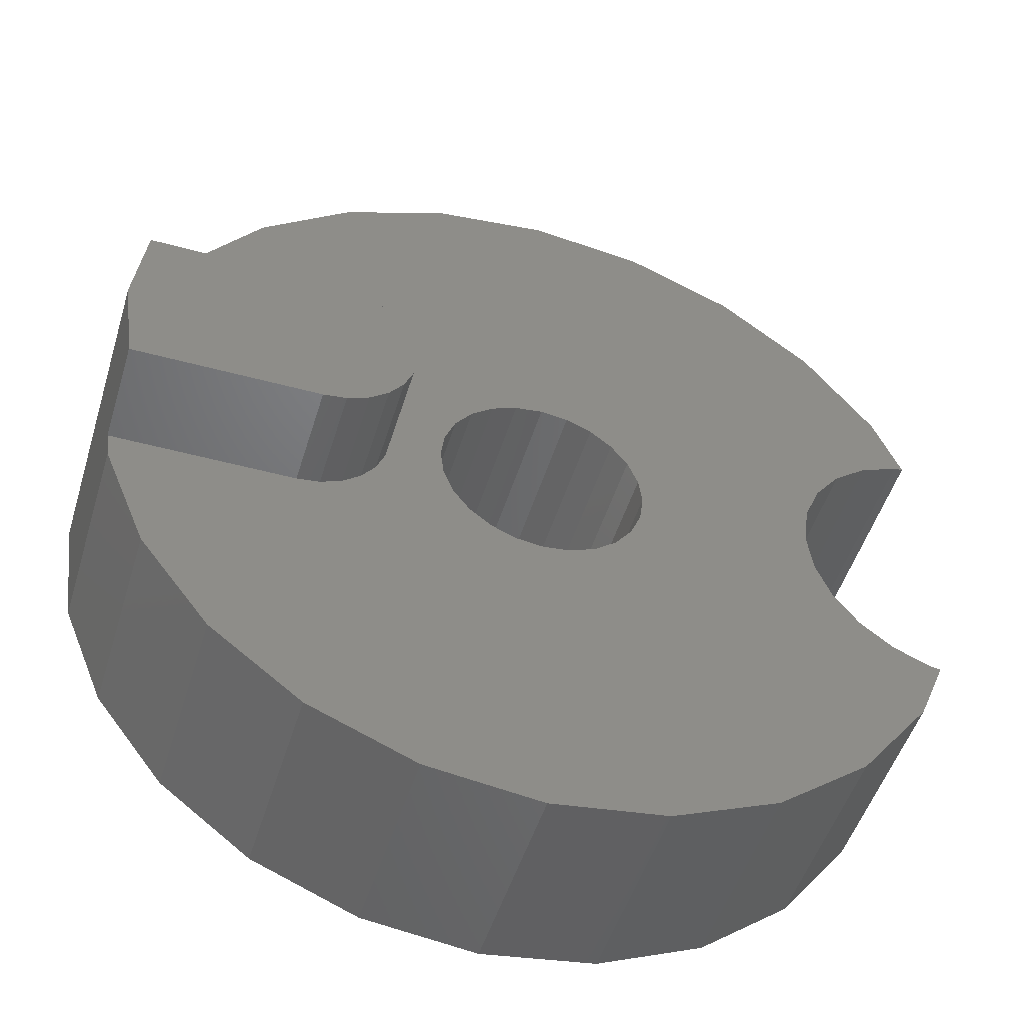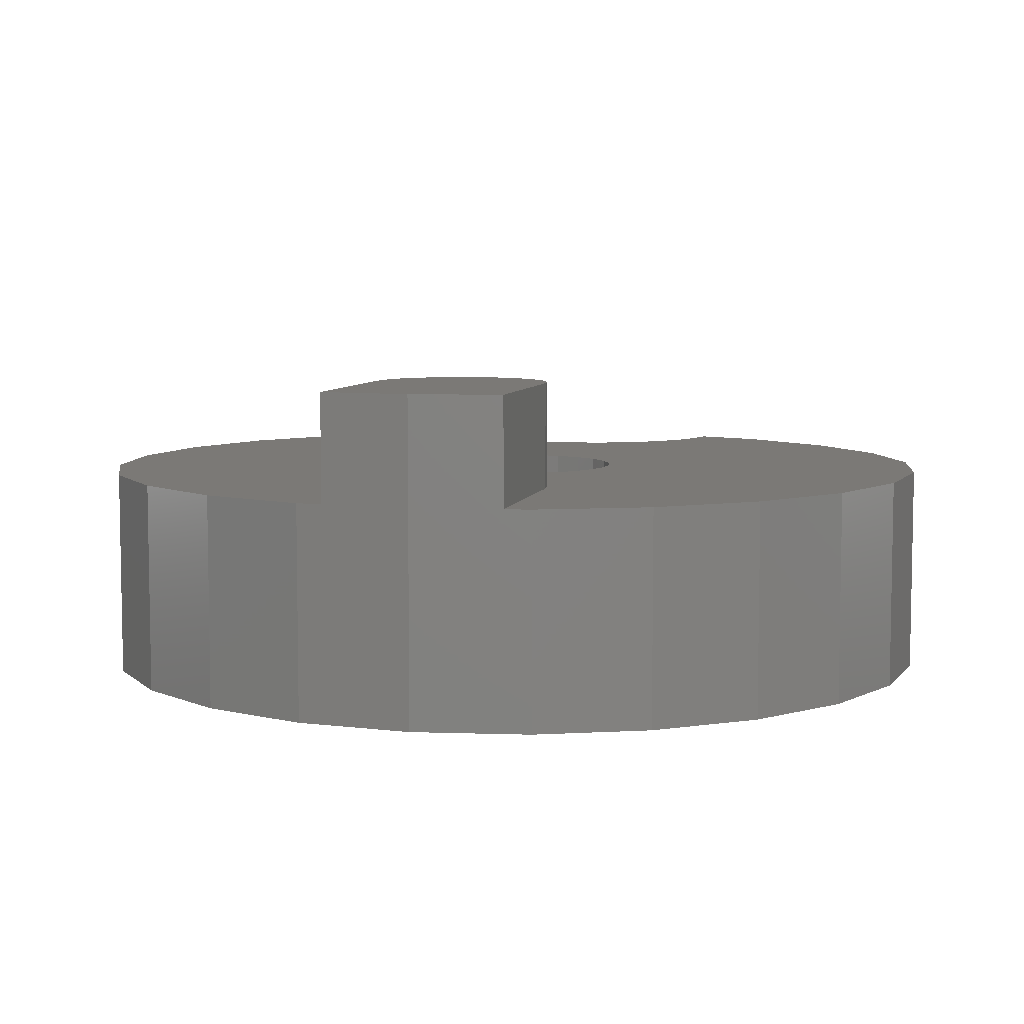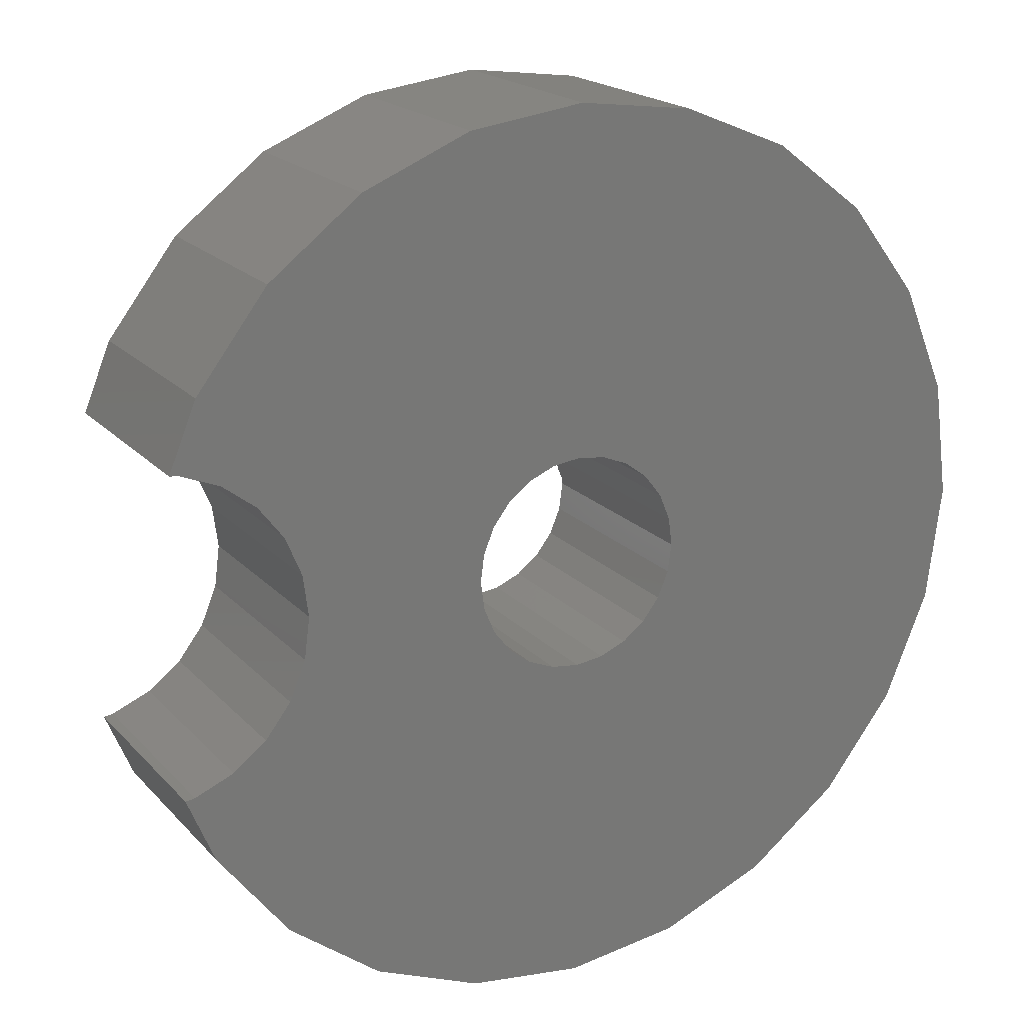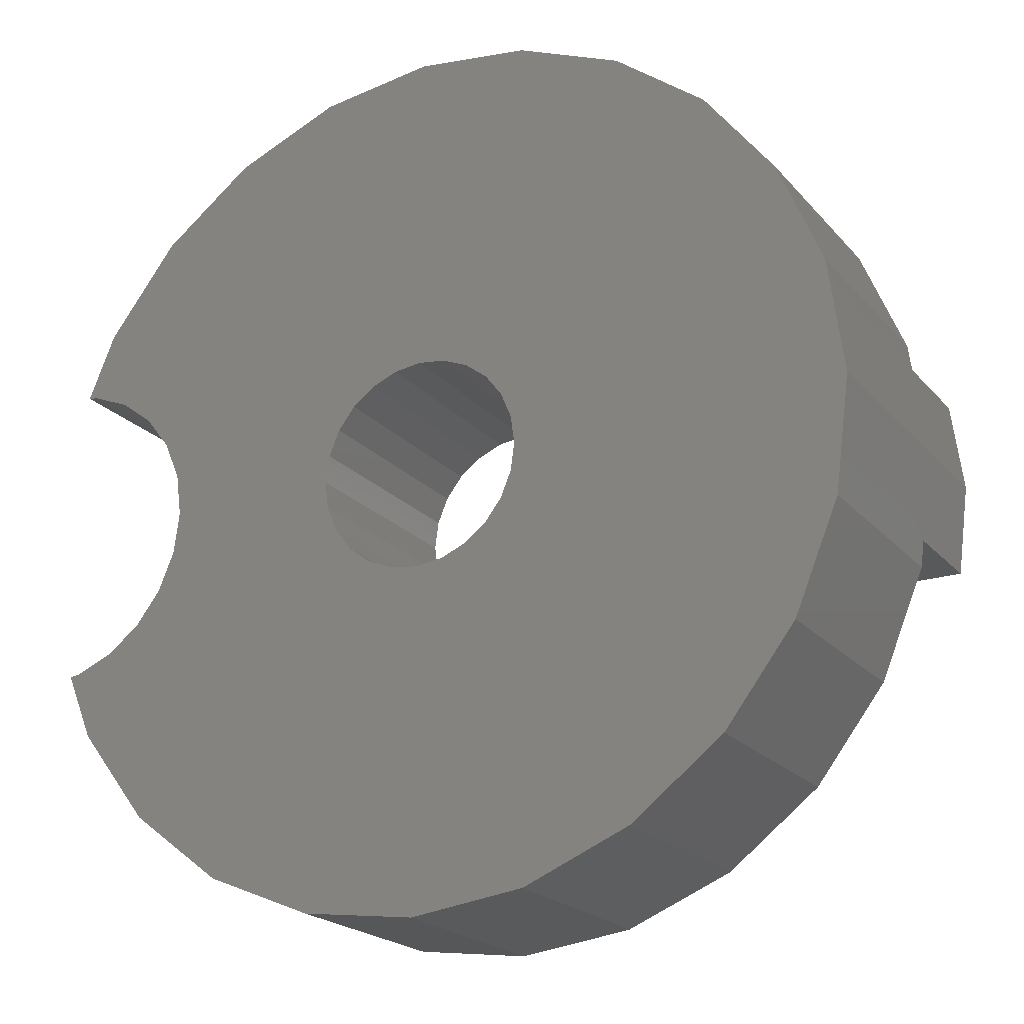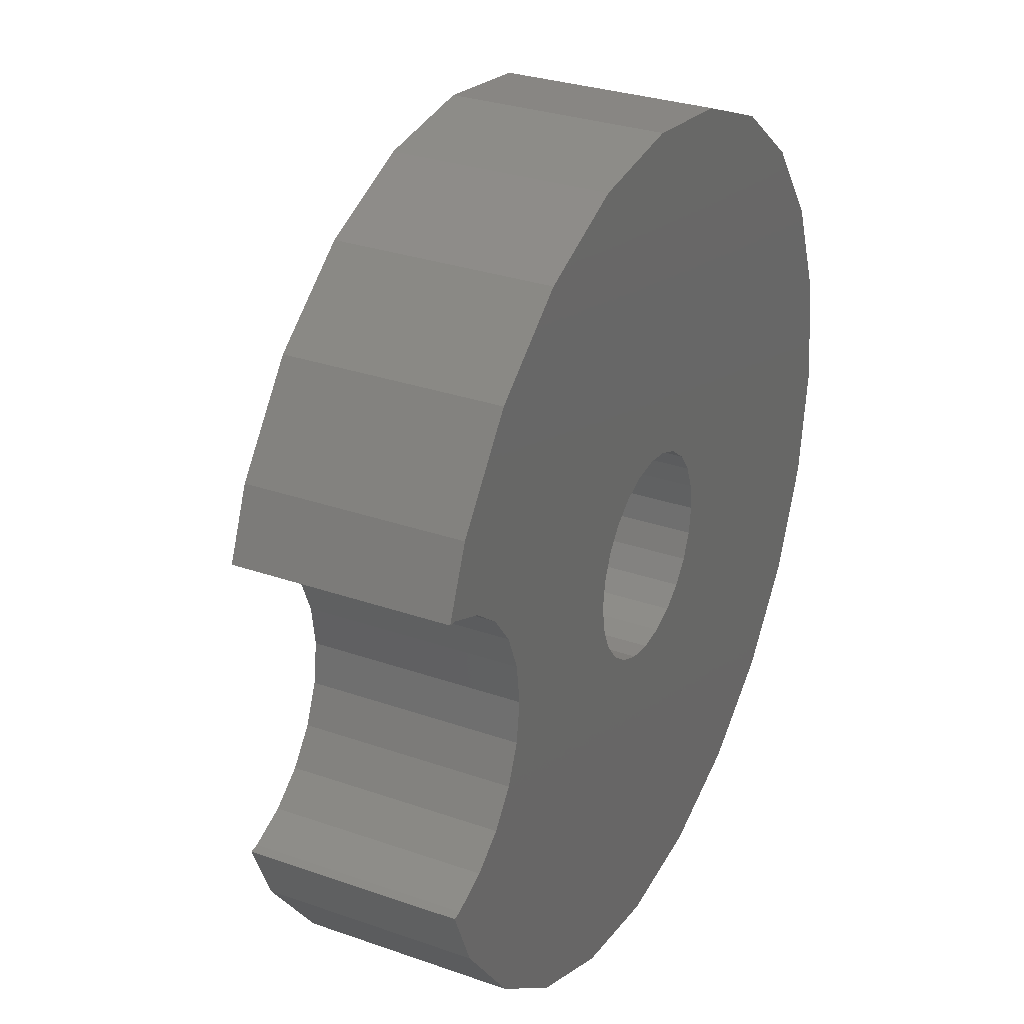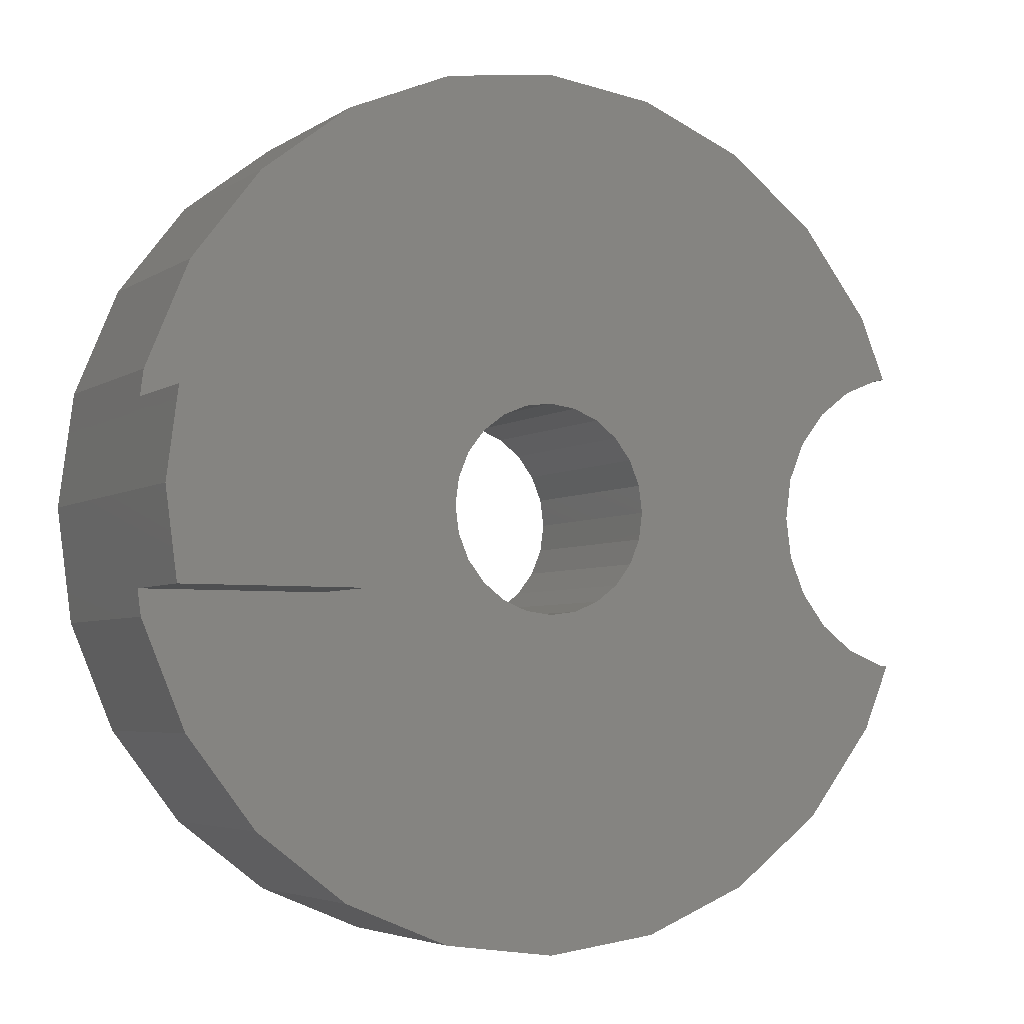
<metadata>
{"format":"stl","ext":"stl","renderer":"f3d","projection":"perspective","resolution":1024,"background":"white","views":[{"elev":-49.5,"azim":-16.8,"up":"+Y"},{"elev":6.8,"azim":-76.9,"up":"+Z"},{"elev":19.5,"azim":150.9,"up":"+Y"},{"elev":-21.1,"azim":-151.1,"up":"+Y"},{"elev":30.2,"azim":116.9,"up":"+Y"},{"elev":-4.4,"azim":-27.6,"up":"+Y"}]}
</metadata>
<code>
# stl→obj: 154 verts, 308 faces
v -3.235 -12.07 -5.925e-17
v -2.898 -0.7765 -4.988e-17
v 0 -12.5 3.055e-17
v -3 0 -5.272e-17
v -2.598 -1.5 -4.156e-17
v -2.121 -2.121 -2.833e-17
v -1.5 -2.598 -1.108e-17
v -0.7765 -2.898 8.999e-18
v 0 -3 3.055e-17
v 0.7765 -2.898 5.21e-17
v 3.235 -12.07 1.203e-16
v 1.5 -2.598 7.218e-17
v 2.121 -2.121 8.943e-17
v 2.598 -1.5 1.027e-16
v 2.898 -0.7765 1.11e-16
v 3 0 1.138e-16
v -12.07 3.235 -3.046e-16
v -12.07 -3.235 -3.046e-16
v -12.5 0 -3.164e-16
v -10.83 6.25 -2.699e-16
v -10.83 -6.25 -2.699e-16
v -8.839 8.839 -2.148e-16
v -8.839 -8.839 -2.148e-16
v -6.25 10.83 -1.429e-16
v -6.25 -10.83 -1.429e-16
v -3.235 12.07 -5.925e-17
v -2.898 0.7765 -4.988e-17
v 0 12.5 3.055e-17
v -2.598 1.5 -4.156e-17
v -2.121 2.121 -2.833e-17
v -1.5 2.598 -1.108e-17
v -0.7765 2.898 8.999e-18
v 0 3 3.055e-17
v 3.235 12.07 1.203e-16
v 0.7765 2.898 5.21e-17
v 1.5 2.598 7.218e-17
v 2.121 2.121 8.943e-17
v 2.281 1.914 9.385e-17
v 2.598 1.5 1.027e-16
v 2.898 0.7765 1.11e-16
v 6.25 -10.83 2.04e-16
v 6.25 10.83 2.04e-16
v 8.839 8.839 2.759e-16
v 8 0 1.153e-14
v 8.153 1.165 1.154e-14
v 8.603 2.25 1.155e-14
v 9.318 3.182 1.157e-14
v 10.83 6.25 3.31e-16
v 10.25 3.897 1.159e-14
v 11.34 4.347 1.163e-14
v 11.6 4.381 1.163e-14
v 8.839 -8.839 2.759e-16
v 8.153 -1.165 1.154e-14
v 8.603 -2.25 1.155e-14
v 9.318 -3.182 1.157e-14
v 10.83 -6.25 3.31e-16
v 10.25 -3.897 1.159e-14
v 11.34 -4.347 1.163e-14
v 11.6 -4.381 1.163e-14
v 6.25 -10.83 6
v 8.839 -8.839 6
v 10.25 3.897 6
v 11.34 4.347 6
v 8.153 -1.165 6
v 8 0 6
v 8.603 2.25 6
v 9.318 3.182 6
v 8.153 1.165 6
v 11.6 4.381 6
v 8.603 -2.25 6
v 10.25 -3.897 6
v 11.34 -4.347 6
v 9.318 -3.182 6
v 11.6 -4.381 6
v 10.83 -6.25 6
v 11.55 -4.5 6
v 0 -12.5 6
v 3.235 -12.07 6
v -8.839 8.839 6
v -6.25 10.83 6
v 2.898 0.7765 6
v 3 0 6
v 5.5 -11.14 6
v -8.839 -8.839 6
v -6.25 -10.83 6
v 0 3 6
v 0.7765 2.898 6
v -3.235 -12.07 6
v 11.55 4.5 6
v 10.83 6.25 6
v 2.598 1.5 6
v -1.5 -2.598 6
v -0.7765 -2.898 6
v 0 -3 6
v -10.83 6.25 6
v 3.235 12.07 6
v 6.25 10.83 6
v 5.5 11.14 6
v 2.121 2.121 6
v 2.281 1.914 6
v 0 12.5 6
v -12.07 -3.235 6
v -10.83 -6.25 6
v -0.7765 2.898 6
v 1.5 2.598 6
v 8.839 8.839 6
v -2.121 2.121 6
v -1.5 2.598 6
v -2.121 -2.121 6
v -2.598 -1.5 6
v -3.235 12.07 6
v -2.898 -0.7765 6
v -3 0 6
v -2.898 0.7765 6
v -2.598 1.5 6
v 1.5 -2.598 6
v 2.121 -2.121 6
v 2.898 -0.7765 6
v 2.598 -1.5 6
v -12.07 3.235 6
v -12.29 1.618 9
v -12.5 0 9
v -12.17 2.5 6
v -12.17 2.5 9
v -12.29 -1.618 9
v -12.17 -2.5 6
v -12.17 -2.5 9
v -5.232 -1.768 9
v -5.75 -2.165 6
v -5.232 -1.768 6
v -5.75 -2.165 9
v -4.835 1.25 6
v -4.585 0.647 9
v -4.585 0.647 6
v -4.835 1.25 9
v -4.5 0 9
v -4.5 0 6
v -4.585 -0.647 9
v -4.585 -0.647 6
v -6.353 2.415 9
v -5.75 2.165 6
v -6.353 2.415 6
v -5.75 2.165 9
v -7 2.5 9
v -7 2.5 6
v -4.835 -1.25 9
v -4.835 -1.25 6
v -5.232 1.768 6
v 0.7765 -2.898 6
v -7 -2.5 6
v -6.353 -2.415 6
v -6.353 -2.415 9
v -7 -2.5 9
v -5.232 1.768 9
f 1 2 3
f 2 1 4
f 3 2 5
f 3 5 6
f 3 6 7
f 3 7 8
f 3 8 9
f 3 9 10
f 3 10 11
f 11 10 12
f 11 12 13
f 11 13 14
f 11 14 15
f 11 15 16
f 17 18 19
f 18 17 20
f 18 20 21
f 21 20 22
f 21 22 23
f 23 22 24
f 23 24 25
f 25 24 26
f 25 26 1
f 1 26 4
f 4 26 27
f 27 26 28
f 27 28 29
f 29 28 30
f 30 28 31
f 31 28 32
f 32 28 33
f 33 28 34
f 33 34 35
f 35 34 36
f 36 34 37
f 37 34 38
f 38 34 39
f 39 34 40
f 40 34 16
f 16 34 11
f 11 34 41
f 41 34 42
f 41 42 43
f 41 43 44
f 44 43 45
f 45 43 46
f 46 43 47
f 47 43 48
f 47 48 49
f 49 48 50
f 50 48 51
f 44 52 41
f 52 44 53
f 52 53 54
f 52 54 55
f 52 55 56
f 56 55 57
f 56 57 58
f 56 58 59
f 52 60 41
f 60 52 61
f 50 62 49
f 62 50 63
f 44 64 53
f 64 44 65
f 47 66 46
f 66 47 67
f 45 65 44
f 65 45 68
f 51 63 50
f 63 51 69
f 53 70 54
f 70 53 64
f 49 67 47
f 67 49 62
f 71 58 57
f 58 71 72
f 46 68 45
f 68 46 66
f 73 57 55
f 57 73 71
f 54 73 55
f 73 54 70
f 72 59 58
f 59 72 74
f 59 75 56
f 75 59 76
f 76 59 74
f 11 77 3
f 77 11 78
f 79 24 22
f 24 79 80
f 56 61 52
f 61 56 75
f 81 16 82
f 16 81 40
f 41 78 11
f 78 41 60
f 78 60 83
f 25 84 23
f 84 25 85
f 35 86 33
f 86 35 87
f 3 88 1
f 88 3 77
f 48 69 51
f 69 48 89
f 89 48 90
f 91 40 81
f 40 91 39
f 92 8 7
f 8 92 93
f 93 9 8
f 9 93 94
f 79 20 95
f 20 79 22
f 96 42 34
f 42 96 97
f 97 96 98
f 99 38 100
f 38 99 37
f 101 34 28
f 34 101 96
f 102 21 103
f 21 102 18
f 33 104 32
f 104 33 86
f 37 105 36
f 105 37 99
f 43 90 48
f 90 43 106
f 31 107 30
f 107 31 108
f 5 109 6
f 109 5 110
f 80 26 24
f 26 80 111
f 4 112 2
f 112 4 113
f 29 114 27
f 114 29 115
f 32 108 31
f 108 32 104
f 116 13 12
f 13 116 117
f 97 43 42
f 43 97 106
f 103 23 84
f 23 103 21
f 118 14 119
f 14 118 15
f 1 85 25
f 85 1 88
f 95 17 120
f 17 95 20
f 111 28 26
f 28 111 101
f 121 19 122
f 19 121 17
f 17 121 123
f 123 121 124
f 17 123 120
f 36 87 35
f 87 36 105
f 100 39 91
f 39 100 38
f 82 15 118
f 15 82 16
f 125 126 127
f 126 18 102
f 18 126 19
f 19 126 125
f 19 125 122
f 119 13 117
f 13 119 14
f 30 115 29
f 115 30 107
f 109 7 6
f 7 109 92
f 128 129 130
f 129 128 131
f 132 133 134
f 133 132 135
f 134 136 137
f 136 134 133
f 137 138 139
f 138 137 136
f 140 141 142
f 141 140 143
f 144 142 145
f 142 144 140
f 139 146 147
f 146 139 138
f 124 145 123
f 145 124 144
f 145 120 123
f 120 145 95
f 95 145 79
f 79 145 80
f 80 145 142
f 80 142 141
f 80 141 111
f 111 141 148
f 111 148 132
f 111 132 134
f 111 134 137
f 111 137 88
f 111 88 113
f 113 88 112
f 112 88 77
f 112 77 110
f 110 77 109
f 109 77 92
f 92 77 93
f 93 77 94
f 94 77 78
f 94 78 149
f 149 78 116
f 116 78 117
f 117 78 119
f 119 78 118
f 118 78 82
f 102 150 126
f 150 102 103
f 150 103 84
f 150 84 85
f 150 85 151
f 151 85 129
f 129 85 88
f 129 88 130
f 130 88 147
f 147 88 139
f 139 88 137
f 111 114 101
f 114 111 113
f 101 114 115
f 101 115 107
f 101 107 108
f 101 108 104
f 101 104 86
f 101 86 87
f 101 87 96
f 96 87 105
f 96 105 99
f 96 99 100
f 96 100 91
f 96 91 81
f 96 81 82
f 96 82 78
f 96 78 83
f 96 83 98
f 98 83 60
f 98 60 97
f 97 60 61
f 97 61 65
f 65 61 64
f 64 61 70
f 70 61 73
f 73 61 75
f 73 75 71
f 71 75 72
f 72 75 76
f 72 76 74
f 65 106 97
f 106 65 68
f 106 68 66
f 106 66 67
f 106 67 90
f 90 67 62
f 90 62 63
f 90 63 89
f 89 63 69
f 149 12 10
f 12 149 116
f 2 110 5
f 110 2 112
f 147 128 130
f 128 147 146
f 152 150 151
f 150 152 153
f 131 151 129
f 151 131 152
f 148 135 132
f 135 148 154
f 27 113 4
f 113 27 114
f 125 121 122
f 121 125 127
f 121 127 124
f 124 127 153
f 124 153 144
f 144 153 152
f 144 152 140
f 140 152 131
f 140 131 143
f 143 131 128
f 143 128 154
f 154 128 146
f 154 146 135
f 135 146 138
f 135 138 133
f 133 138 136
f 94 10 9
f 10 94 149
f 153 126 150
f 126 153 127
f 143 148 141
f 148 143 154

</code>
